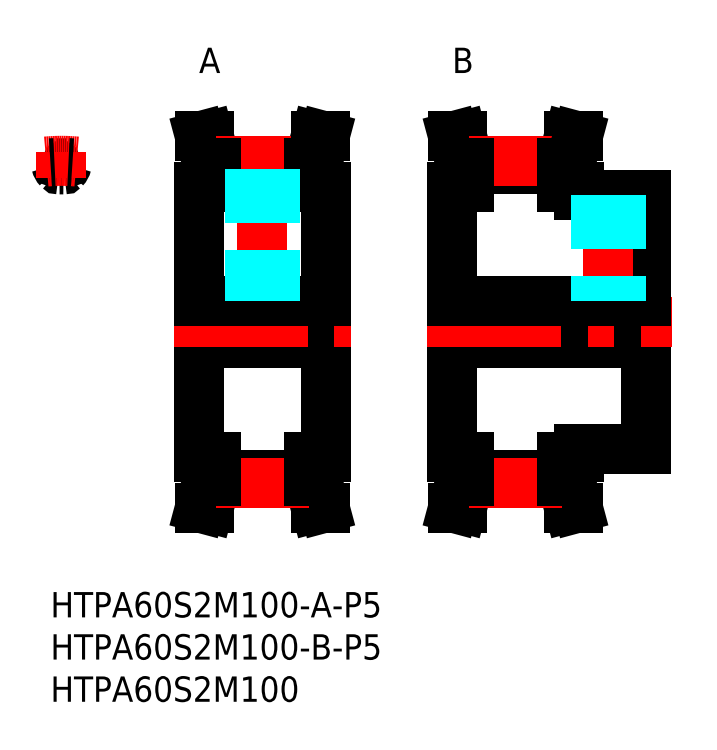
<metadata>
{"format":"dxf","ext":"dxf","renderer":"ezdxf+matplotlib","layout":"modelspace","background":"white","min_lineweight":24,"dpi":150}
</metadata>
<code>
0
SECTION
2
ENTITIES
0
INSERT
8
MSM_CONTINUOUS
2
*U11
10
0
20
0
30
0
0
INSERT
8
MSM_CONTINUOUS
2
*U12
10
0
20
0
30
0
0
INSERT
8
MSM_CONTINUOUS
2
*U13
10
0
20
0
30
0
0
TEXT
8
MSM_PART_NUMBER
10
17.6
20
61.5
30
0
40
3
1
A
0
TEXT
8
MSM_PART_NUMBER
10
47.6
20
61.5
30
0
40
3
1
B
0
LINE
8
MSM_CONTINUOUS
10
32.6
20
16
30
0
11
32.6
21
48
31
0
0
LINE
8
MSM_CONTINUOUS
10
17.6
20
16
30
0
11
17.6
21
48
31
0
0
LINE
8
MSM_CENTER
10
25.1
20
33.5
30
0
11
25.1
21
52.1
31
0
0
LINE
8
MSM_CONTINUOUS
10
19.6
20
13.16
30
0
11
18.75
21
10
31
0
0
LINE
8
MSM_CONTINUOUS
10
18.6
20
13.29
30
0
11
17.72
21
10
31
0
0
LINE
8
MSM_CONTINUOUS
10
31.6
20
13.29
30
0
11
32.48
21
10
31
0
0
LINE
8
MSM_CONTINUOUS
10
30.6
20
13.16
30
0
11
31.45
21
10
31
0
0
LINE
8
MSM_CONTINUOUS
10
17.72
20
10
30
0
11
18.75
21
10
31
0
0
LINE
8
MSM_CONTINUOUS
10
32.48
20
10
30
0
11
31.45
21
10
31
0
0
LINE
8
MSM_CONTINUOUS
10
30.6
20
16
30
0
11
32.6
21
16
31
0
0
LINE
8
MSM_CONTINUOUS
10
17.6
20
29.5
30
0
11
32.6
21
29.5
31
0
0
LINE
8
MSM_CENTER
10
14.6
20
32
30
0
11
35.6
21
32
31
0
0
LINE
8
MSM_CONTINUOUS
10
17.6
20
16
30
0
11
19.6
21
16
31
0
0
LINE
8
MSM_CONTINUOUS
10
18.6
20
16
30
0
11
18.6
21
13.29
31
0
0
LINE
8
MSM_CONTINUOUS
10
19.6
20
13.15
30
0
11
30.6
21
13.16
31
0
0
LINE
8
MSM_CONTINUOUS
10
19.6
20
13.92
30
0
11
30.6
21
13.92
31
0
0
LINE
8
MSM_CENTER
10
19.6
20
12.9
30
0
11
30.6
21
12.9
31
0
0
LINE
8
MSM_CONTINUOUS
10
19.6
20
13.15
30
0
11
19.6
21
16
31
0
0
LINE
8
MSM_CONTINUOUS
10
30.6
20
13.16
30
0
11
30.6
21
16
31
0
0
LINE
8
MSM_CONTINUOUS
10
31.6
20
16
30
0
11
31.6
21
13.29
31
0
0
LINE
8
MSM_CONTINUOUS
10
17.6
20
34.5
30
0
11
32.6
21
34.5
31
0
0
LINE
8
MSM_CONTINUOUS
10
30.6
20
50.84
30
0
11
31.45
21
54
31
0
0
LINE
8
MSM_CONTINUOUS
10
30.6
20
48
30
0
11
32.6
21
48
31
0
0
LINE
8
MSM_CONTINUOUS
10
19.6
20
50.84
30
0
11
18.75
21
54
31
0
0
LINE
8
MSM_CONTINUOUS
10
17.6
20
48
30
0
11
19.6
21
48
31
0
0
LINE
8
MSM_CONTINUOUS
10
18.6
20
50.71
30
0
11
17.72
21
54
31
0
0
LINE
8
MSM_CONTINUOUS
10
18.6
20
48
30
0
11
18.6
21
50.71
31
0
0
LINE
8
MSM_CONTINUOUS
10
17.72
20
54
30
0
11
18.75
21
54
31
0
0
LINE
8
MSM_CONTINUOUS
10
19.6
20
50.09
30
0
11
30.6
21
50.09
31
0
0
LINE
8
MSM_CONTINUOUS
10
19.6
20
50.84
30
0
11
30.6
21
50.84
31
0
0
LINE
8
MSM_CENTER
10
19.6
20
51.1
30
0
11
30.6
21
51.1
31
0
0
LINE
8
MSM_CONTINUOUS
10
19.6
20
48
30
0
11
19.6
21
50.84
31
0
0
LINE
8
MSM_CONTINUOUS
10
30.6
20
48
30
0
11
30.6
21
50.84
31
0
0
LINE
8
MSM_CONTINUOUS
10
31.6
20
50.71
30
0
11
32.48
21
54
31
0
0
LINE
8
MSM_CONTINUOUS
10
31.6
20
48
30
0
11
31.6
21
50.71
31
0
0
LINE
8
MSM_CONTINUOUS
10
32.48
20
54
30
0
11
31.45
21
54
31
0
0
LINE
8
MSM_CONTINUOUS
10
47.6
20
16
30
0
11
47.6
21
48
31
0
0
LINE
8
MSM_CONTINUOUS
10
70.6
20
17
30
0
11
70.6
21
47
31
0
0
LINE
8
MSM_CENTER
10
66.1
20
33.5
30
0
11
66.1
21
48
31
0
0
LINE
8
MSM_CONTINUOUS
10
47.6
20
29.5
30
0
11
70.6
21
29.5
31
0
0
LINE
8
MSM_CONTINUOUS
10
49.6
20
13.16
30
0
11
48.75
21
10
31
0
0
LINE
8
MSM_CONTINUOUS
10
47.6
20
16
30
0
11
49.6
21
16
31
0
0
LINE
8
MSM_CENTER
10
44.6
20
32
30
0
11
73.6
21
32
31
0
0
LINE
8
MSM_CONTINUOUS
10
48.6
20
13.29
30
0
11
47.72
21
10
31
0
0
LINE
8
MSM_CONTINUOUS
10
47.72
20
10
30
0
11
48.75
21
10
31
0
0
LINE
8
MSM_CONTINUOUS
10
48.6
20
16
30
0
11
48.6
21
13.29
31
0
0
LINE
8
MSM_CONTINUOUS
10
60.6
20
13.16
30
0
11
61.45
21
10
31
0
0
LINE
8
MSM_CONTINUOUS
10
61.6
20
13.29
30
0
11
62.48
21
10
31
0
0
LINE
8
MSM_CONTINUOUS
10
62.48
20
10
30
0
11
61.45
21
10
31
0
0
LINE
8
MSM_CONTINUOUS
10
62.6
20
17
30
0
11
70.6
21
17
31
0
0
LINE
8
MSM_CONTINUOUS
10
60.6
20
16
30
0
11
62.6
21
16
31
0
0
LINE
8
MSM_CONTINUOUS
10
49.6
20
13.92
30
0
11
60.6
21
13.92
31
0
0
LINE
8
MSM_CONTINUOUS
10
49.6
20
13.16
30
0
11
60.6
21
13.16
31
0
0
LINE
8
MSM_CENTER
10
49.6
20
12.9
30
0
11
60.6
21
12.9
31
0
0
LINE
8
MSM_CONTINUOUS
10
49.6
20
13.16
30
0
11
49.6
21
16
31
0
0
LINE
8
MSM_CONTINUOUS
10
60.6
20
13.16
30
0
11
60.6
21
16
31
0
0
LINE
8
MSM_CONTINUOUS
10
62.6
20
16
30
0
11
62.6
21
17
31
0
0
LINE
8
MSM_CONTINUOUS
10
61.6
20
16
30
0
11
61.6
21
13.29
31
0
0
LINE
8
MSM_CONTINUOUS
10
47.6
20
34.5
30
0
11
70.6
21
34.5
31
0
0
LINE
8
MSM_CONTINUOUS
10
49.6
20
50.84
30
0
11
48.75
21
54
31
0
0
LINE
8
MSM_CONTINUOUS
10
47.6
20
48
30
0
11
49.6
21
48
31
0
0
LINE
8
MSM_CONTINUOUS
10
48.6
20
50.71
30
0
11
47.72
21
54
31
0
0
LINE
8
MSM_CONTINUOUS
10
48.6
20
48
30
0
11
48.6
21
50.71
31
0
0
LINE
8
MSM_CONTINUOUS
10
47.72
20
54
30
0
11
48.75
21
54
31
0
0
LINE
8
MSM_CONTINUOUS
10
62.6
20
47
30
0
11
70.6
21
47
31
0
0
LINE
8
MSM_CONTINUOUS
10
60.6
20
48
30
0
11
62.6
21
48
31
0
0
LINE
8
MSM_CONTINUOUS
10
62.48
20
54
30
0
11
61.45
21
54
31
0
0
LINE
8
MSM_CONTINUOUS
10
60.6
20
50.84
30
0
11
61.45
21
54
31
0
0
LINE
8
MSM_CONTINUOUS
10
49.6
20
50.09
30
0
11
60.6
21
50.09
31
0
0
LINE
8
MSM_CONTINUOUS
10
49.6
20
50.85
30
0
11
60.6
21
50.85
31
0
0
LINE
8
MSM_CENTER
10
49.6
20
51.1
30
0
11
60.6
21
51.1
31
0
0
LINE
8
MSM_CONTINUOUS
10
53.1
20
50.09
30
0
11
53.1
21
50.09
31
0
0
LINE
8
MSM_CONTINUOUS
10
51.35
20
50.09
30
0
11
51.35
21
50.09
31
0
0
LINE
8
MSM_CONTINUOUS
10
49.6
20
48
30
0
11
49.6
21
50.84
31
0
0
LINE
8
MSM_CONTINUOUS
10
60.6
20
48
30
0
11
60.6
21
50.85
31
0
0
LINE
8
MSM_CONTINUOUS
10
61.6
20
50.71
30
0
11
62.48
21
54
31
0
0
LINE
8
MSM_CONTINUOUS
10
61.6
20
48
30
0
11
61.6
21
50.71
31
0
0
LINE
8
MSM_CONTINUOUS
10
62.6
20
47
30
0
11
62.6
21
48
31
0
0
ARC
8
MSM_CONTINUOUS
10
0.4834
20
50.64
30
0
40
0.19
50
14.52
51
92.51
0
ARC
8
MSM_CONTINUOUS
10
1.95
20
51.02
30
0
40
1.325
50
194.5
51
222.9
0
ARC
8
MSM_CONTINUOUS
10
1.052
20
50.18
30
0
40
0.1
50
222.9
51
270.8
0
ARC
8
MSM_CONTINUOUS
10
2.117
20
50.64
30
0
40
0.19
50
87.49
51
165.5
0
ARC
8
MSM_CONTINUOUS
10
0.65
20
51.02
30
0
40
1.325
50
317.1
51
345.5
0
ARC
8
MSM_CONTINUOUS
10
1.548
20
50.18
30
0
40
0.1
50
269.2
51
317.1
0
ARC
8
MSM_CONTINUOUS
10
1.3
20
32
30
0
40
18.09
50
89.22
51
90.78
0
ARC
8
MSM_CENTER
10
1.3
20
32
30
0
40
19.1
50
84.59
51
95.41
0
LINE
8
MSM_CENTER
10
1.3
20
49.08
30
0
11
1.3
21
52.1
31
0
0
ARC
8
MSM_CONTINUOUS
10
1.3
20
32
30
0
40
18.84
50
86.04
51
87.49
0
ARC
8
MSM_CONTINUOUS
10
1.3
20
32
30
0
40
18.84
50
92.51
51
93.96
0
LINE
8
MSM_DASHED
10
26.6
20
50.09
30
0
11
26.6
21
34.5
31
0
0
LINE
8
MSM_DASHED
10
26.33
20
50.09
30
0
11
26.33
21
34.5
31
0
0
LINE
8
MSM_DASHED
10
23.87
20
50.09
30
0
11
23.87
21
34.5
31
0
0
LINE
8
MSM_DASHED
10
23.6
20
50.09
30
0
11
23.6
21
34.5
31
0
0
LINE
8
MSM_DASHED
10
67.6
20
47
30
0
11
67.6
21
34.5
31
0
0
LINE
8
MSM_DASHED
10
67.33
20
47
30
0
11
67.33
21
34.5
31
0
0
LINE
8
MSM_DASHED
10
64.87
20
47
30
0
11
64.87
21
34.5
31
0
0
LINE
8
MSM_DASHED
10
64.6
20
47
30
0
11
64.6
21
34.5
31
0
0
ENDSEC
0
EOF

</code>
